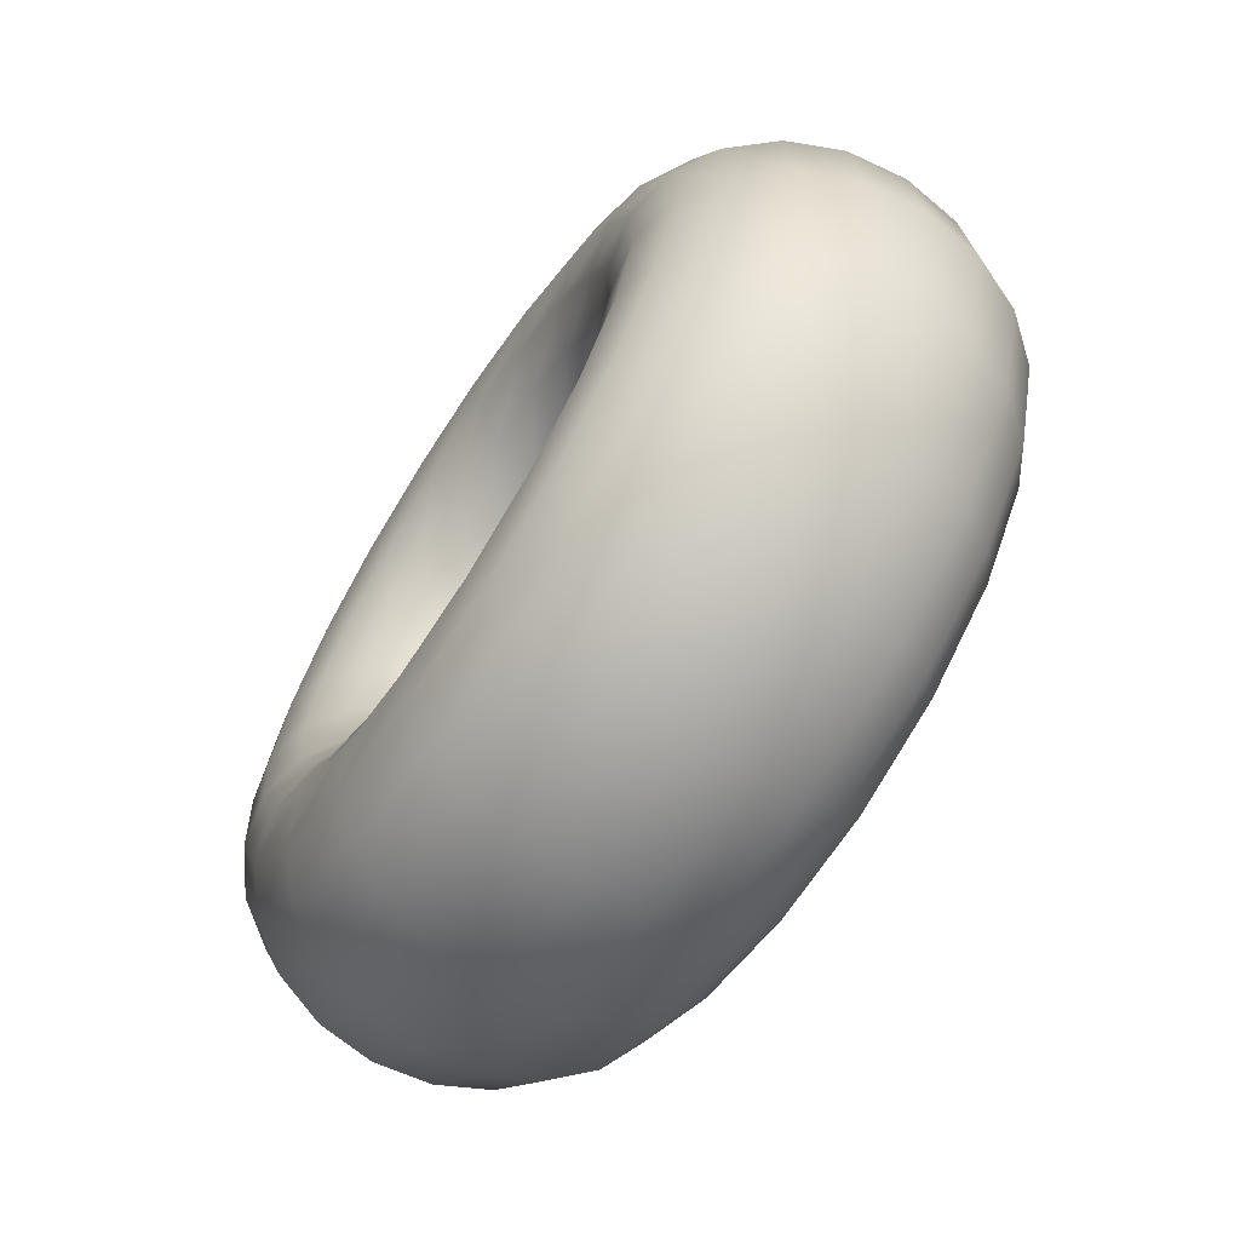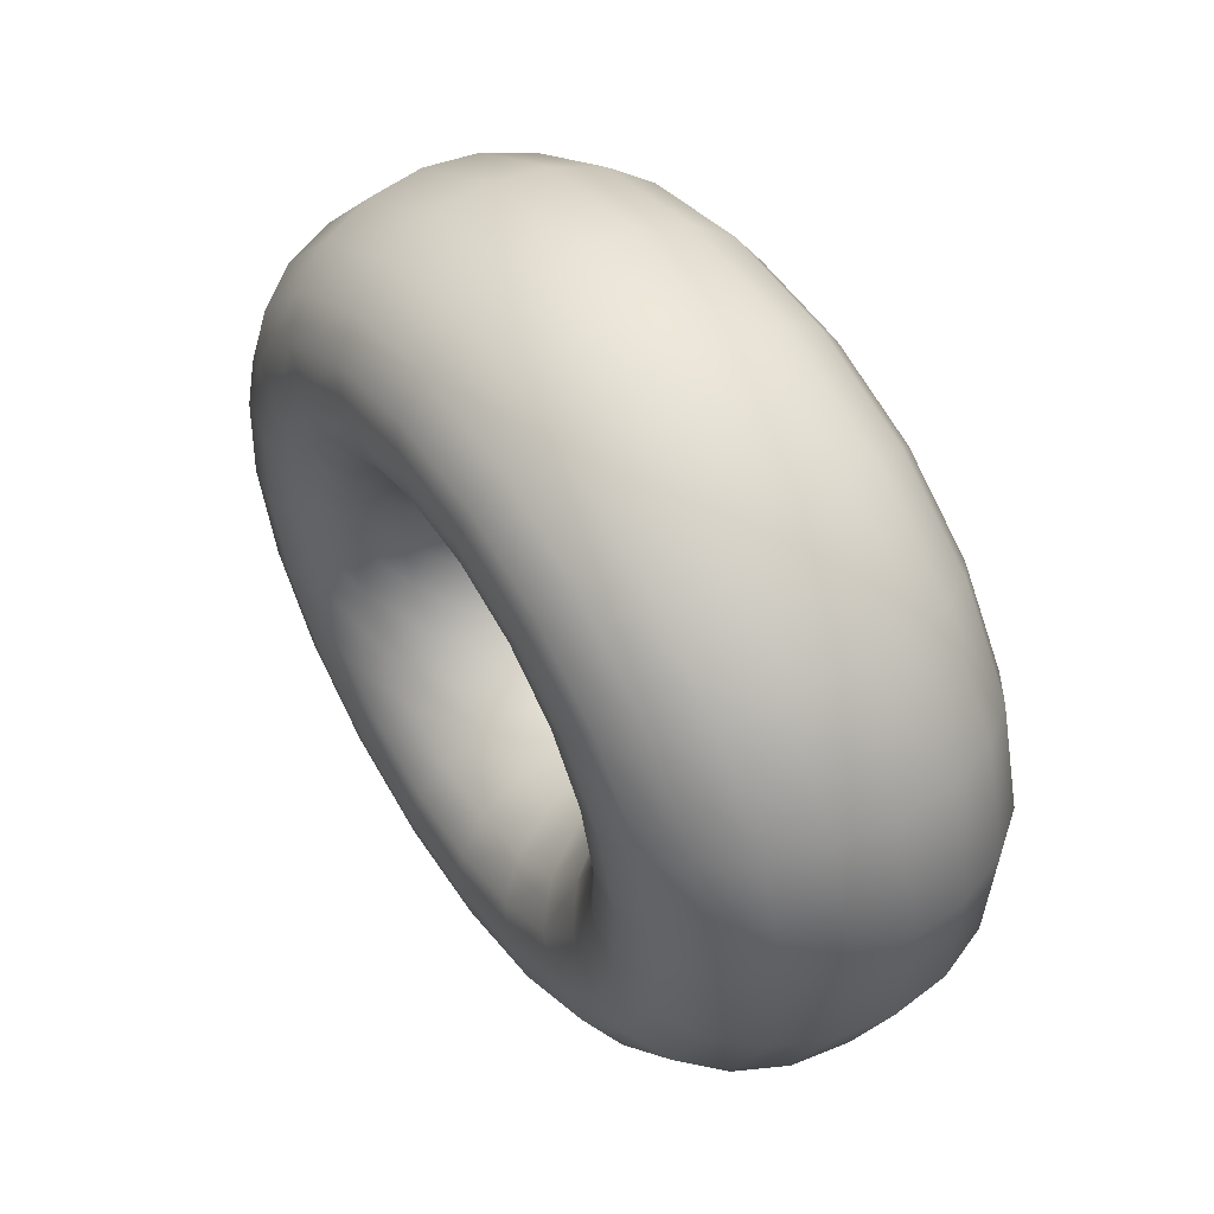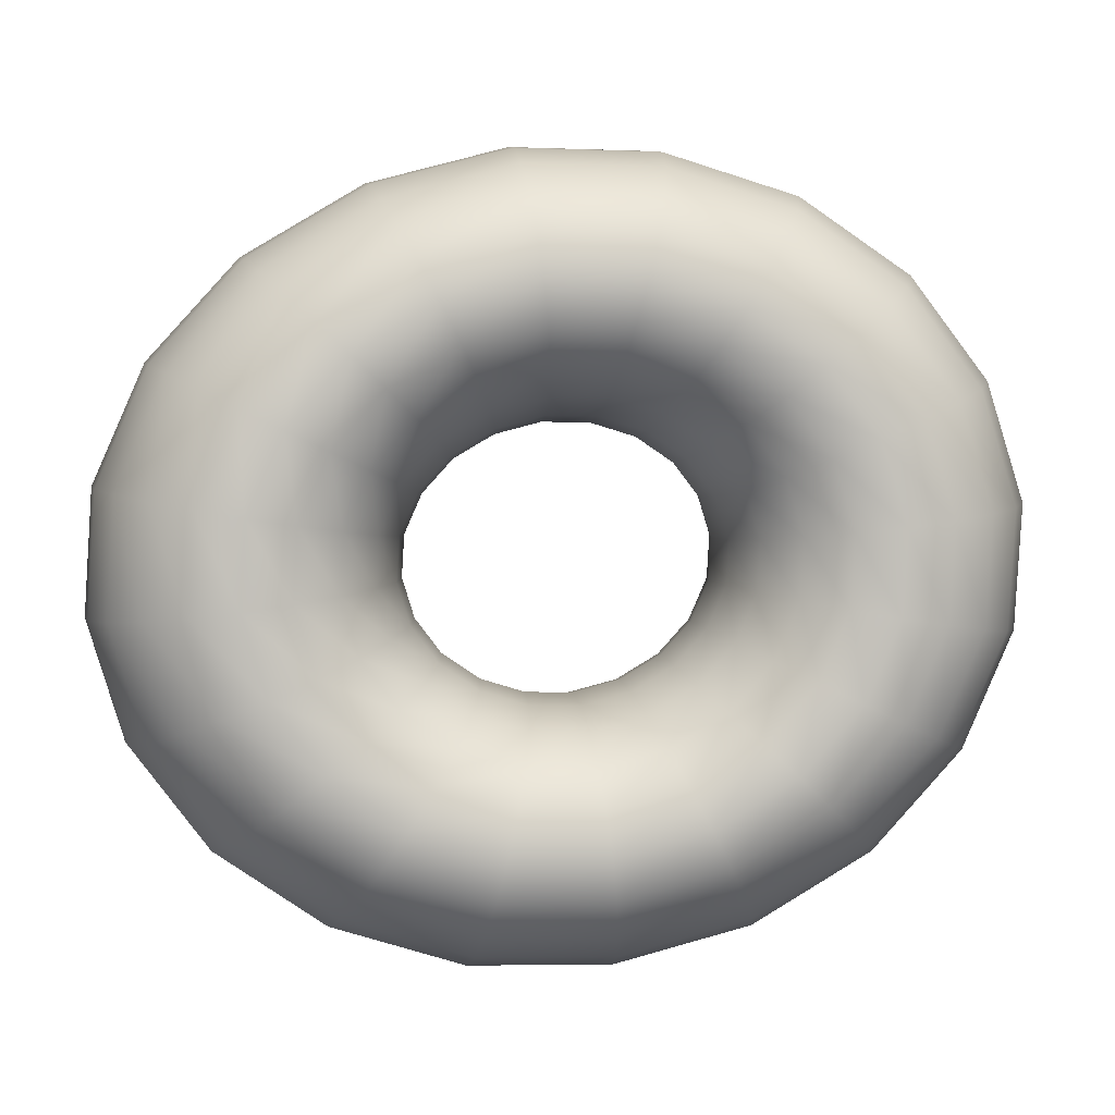
<metadata>
{"format":"obj","ext":"obj","renderer":"f3d","projection":"perspective","resolution":1024,"background":"white","views":[{"elev":-66.1,"azim":56.5,"up":"+Y"},{"elev":50.4,"azim":-122.9,"up":"+Y"},{"elev":3.8,"azim":173.4,"up":"+Y"}]}
</metadata>
<code>
g default
v 3.902 -2.132 -0.004774
v 3.949 -2.239 -0.00489
v 4.031 -2.33 -0.004528
v 4.14 -2.395 -0.003722
v 4.265 -2.428 -0.002552
v 4.395 -2.425 -0.001132
v 4.516 -2.388 0.000398
v 4.617 -2.319 0.00189
v 4.688 -2.225 0.003197
v 4.721 -2.116 0.00419
v 4.714 -2.003 0.004774
v 4.667 -1.895 0.00489
v 4.586 -1.805 0.004528
v 4.476 -1.74 0.003722
v 4.351 -1.707 0.002552
v 4.221 -1.71 0.001132
v 4.1 -1.747 -0.000398
v 3.999 -1.816 -0.00189
v 3.928 -1.91 -0.003197
v 3.895 -2.018 -0.00419
v 3.88 -2.136 0.1495
v 3.929 -2.249 0.1494
v 4.015 -2.344 0.1497
v 4.13 -2.412 0.1506
v 4.262 -2.446 0.1518
v 4.398 -2.443 0.1533
v 4.525 -2.404 0.1549
v 4.631 -2.332 0.1565
v 4.705 -2.234 0.1578
v 4.74 -2.12 0.1589
v 4.732 -2.001 0.1595
v 4.683 -1.888 0.1596
v 4.597 -1.793 0.1592
v 4.483 -1.725 0.1584
v 4.351 -1.691 0.1572
v 4.215 -1.693 0.1557
v 4.088 -1.733 0.1541
v 3.982 -1.805 0.1525
v 3.908 -1.903 0.1511
v 3.873 -2.017 0.1501
v 3.821 -2.146 0.2882
v 3.877 -2.274 0.288
v 3.974 -2.382 0.2885
v 4.104 -2.459 0.2894
v 4.254 -2.498 0.2908
v 4.409 -2.495 0.2925
v 4.553 -2.45 0.2943
v 4.673 -2.368 0.2961
v 4.757 -2.257 0.2977
v 4.797 -2.128 0.2989
v 4.789 -1.992 0.2996
v 4.733 -1.864 0.2997
v 4.635 -1.757 0.2993
v 4.505 -1.679 0.2983
v 4.356 -1.64 0.2969
v 4.201 -1.643 0.2952
v 4.057 -1.688 0.2934
v 3.937 -1.77 0.2916
v 3.853 -1.881 0.2901
v 3.813 -2.011 0.2889
v 3.73 -2.161 0.3977
v 3.796 -2.313 0.3976
v 3.912 -2.44 0.3981
v 4.066 -2.532 0.3992
v 4.243 -2.578 0.4009
v 4.427 -2.575 0.4029
v 4.598 -2.522 0.405
v 4.74 -2.425 0.4071
v 4.84 -2.293 0.409
v 4.887 -2.139 0.4104
v 4.877 -1.979 0.4112
v 4.811 -1.827 0.4114
v 4.696 -1.699 0.4109
v 4.541 -1.608 0.4097
v 4.364 -1.561 0.4081
v 4.181 -1.565 0.4061
v 4.009 -1.618 0.4039
v 3.867 -1.715 0.4018
v 3.767 -1.847 0.4
v 3.72 -2.001 0.3986
v 3.616 -2.179 0.4674
v 3.695 -2.361 0.4672
v 3.834 -2.514 0.4678
v 4.018 -2.624 0.4692
v 4.231 -2.679 0.4712
v 4.45 -2.675 0.4736
v 4.655 -2.612 0.4762
v 4.826 -2.495 0.4787
v 4.945 -2.337 0.4809
v 5.002 -2.153 0.4826
v 4.99 -1.961 0.4836
v 4.911 -1.779 0.4838
v 4.772 -1.626 0.4831
v 4.588 -1.517 0.4818
v 4.375 -1.461 0.4798
v 4.156 -1.465 0.4774
v 3.951 -1.529 0.4748
v 3.78 -1.645 0.4723
v 3.661 -1.803 0.4701
v 3.604 -1.987 0.4684
v 3.49 -2.2 0.4904
v 3.584 -2.414 0.4902
v 3.748 -2.595 0.4909
v 3.966 -2.725 0.4925
v 4.217 -2.79 0.4949
v 4.477 -2.786 0.4977
v 4.719 -2.711 0.5008
v 4.921 -2.573 0.5037
v 5.062 -2.386 0.5064
v 5.129 -2.168 0.5083
v 5.115 -1.941 0.5095
v 5.022 -1.726 0.5097
v 4.858 -1.545 0.509
v 4.639 -1.416 0.5074
v 4.388 -1.35 0.5051
v 4.128 -1.355 0.5022
v 3.886 -1.43 0.4992
v 3.684 -1.568 0.4962
v 3.543 -1.755 0.4936
v 3.476 -1.972 0.4916
v 3.365 -2.219 0.4645
v 3.473 -2.467 0.4642
v 3.662 -2.676 0.465
v 3.914 -2.826 0.4669
v 4.204 -2.902 0.4696
v 4.504 -2.896 0.4729
v 4.784 -2.809 0.4764
v 5.017 -2.651 0.4799
v 5.18 -2.435 0.4829
v 5.257 -2.183 0.4852
v 5.241 -1.921 0.4865
v 5.133 -1.673 0.4868
v 4.944 -1.464 0.4859
v 4.692 -1.314 0.4841
v 4.402 -1.239 0.4814
v 4.102 -1.244 0.4781
v 3.822 -1.331 0.4746
v 3.589 -1.49 0.4711
v 3.426 -1.706 0.4681
v 3.349 -1.957 0.4658
v 3.252 -2.237 0.3921
v 3.374 -2.515 0.3918
v 3.586 -2.749 0.3928
v 3.868 -2.917 0.3948
v 4.193 -3.002 0.3979
v 4.529 -2.995 0.4015
v 4.843 -2.898 0.4055
v 5.104 -2.72 0.4094
v 5.287 -2.478 0.4128
v 5.373 -2.197 0.4153
v 5.355 -1.903 0.4168
v 5.234 -1.625 0.4171
v 5.022 -1.391 0.4162
v 4.739 -1.223 0.4141
v 4.414 -1.138 0.4111
v 4.078 -1.144 0.4074
v 3.765 -1.241 0.4034
v 3.503 -1.419 0.3996
v 3.321 -1.661 0.3962
v 3.234 -1.943 0.3936
v 3.164 -2.251 0.2805
v 3.295 -2.552 0.2801
v 3.526 -2.806 0.2812
v 3.832 -2.989 0.2834
v 4.185 -3.081 0.2867
v 4.549 -3.074 0.2907
v 4.89 -2.968 0.295
v 5.173 -2.775 0.2992
v 5.372 -2.513 0.3029
v 5.466 -2.207 0.3056
v 5.446 -1.888 0.3073
v 5.315 -1.586 0.3076
v 5.084 -1.332 0.3066
v 4.778 -1.15 0.3043
v 4.425 -1.058 0.301
v 4.06 -1.065 0.2971
v 3.72 -1.17 0.2928
v 3.436 -1.363 0.2886
v 3.238 -1.626 0.2849
v 3.144 -1.931 0.2821
v 3.108 -2.259 0.1404
v 3.246 -2.576 0.1401
v 3.488 -2.843 0.1411
v 3.81 -3.034 0.1435
v 4.18 -3.131 0.147
v 4.563 -3.124 0.1512
v 4.921 -3.013 0.1557
v 5.219 -2.81 0.1601
v 5.427 -2.534 0.1639
v 5.526 -2.213 0.1669
v 5.505 -1.878 0.1686
v 5.367 -1.561 0.1689
v 5.125 -1.294 0.1679
v 4.803 -1.102 0.1655
v 4.432 -1.006 0.162
v 4.049 -1.013 0.1578
v 3.692 -1.124 0.1533
v 3.394 -1.327 0.1489
v 3.186 -1.602 0.1451
v 3.087 -1.924 0.1421
v 3.089 -2.261 -0.01432
v 3.23 -2.583 -0.01467
v 3.476 -2.855 -0.01358
v 3.803 -3.049 -0.01117
v 4.18 -3.148 -0.007657
v 4.569 -3.14 -0.003397
v 4.933 -3.028 0.001195
v 5.236 -2.821 0.00567
v 5.448 -2.541 0.00959
v 5.548 -2.215 0.01257
v 5.527 -1.874 0.01432
v 5.386 -1.552 0.01467
v 5.14 -1.28 0.01358
v 4.813 -1.086 0.01117
v 4.436 -0.9872 0.007657
v 4.047 -0.9946 0.003397
v 3.683 -1.107 -0.001195
v 3.38 -1.313 -0.00567
v 3.169 -1.594 -0.00959
v 3.068 -1.92 -0.01257
v 3.111 -2.257 -0.1686
v 3.249 -2.574 -0.1689
v 3.491 -2.841 -0.1679
v 3.813 -3.032 -0.1655
v 4.184 -3.129 -0.162
v 4.567 -3.122 -0.1578
v 4.925 -3.011 -0.1533
v 5.222 -2.808 -0.1489
v 5.431 -2.533 -0.1451
v 5.529 -2.211 -0.1421
v 5.509 -1.876 -0.1404
v 5.37 -1.559 -0.1401
v 5.129 -1.292 -0.1411
v 4.806 -1.101 -0.1435
v 4.436 -1.004 -0.147
v 4.053 -1.011 -0.1512
v 3.695 -1.122 -0.1557
v 3.397 -1.325 -0.1601
v 3.189 -1.601 -0.1639
v 3.09 -1.922 -0.1669
v 3.17 -2.247 -0.3073
v 3.302 -2.549 -0.3076
v 3.532 -2.803 -0.3066
v 3.838 -2.985 -0.3043
v 4.191 -3.077 -0.301
v 4.556 -3.07 -0.2971
v 4.896 -2.965 -0.2928
v 5.18 -2.772 -0.2886
v 5.378 -2.509 -0.2849
v 5.472 -2.204 -0.2821
v 5.452 -1.884 -0.2805
v 5.321 -1.583 -0.2801
v 5.091 -1.328 -0.2812
v 4.784 -1.146 -0.2834
v 4.431 -1.054 -0.2867
v 4.067 -1.061 -0.2907
v 3.726 -1.166 -0.295
v 3.443 -1.36 -0.2992
v 3.244 -1.622 -0.3029
v 3.15 -1.928 -0.3056
v 3.261 -2.232 -0.4168
v 3.382 -2.51 -0.4171
v 3.594 -2.744 -0.4162
v 3.877 -2.912 -0.4141
v 4.202 -2.997 -0.4111
v 4.538 -2.991 -0.4074
v 4.852 -2.894 -0.4034
v 5.113 -2.715 -0.3996
v 5.295 -2.474 -0.3962
v 5.382 -2.192 -0.3936
v 5.364 -1.898 -0.3921
v 5.243 -1.62 -0.3918
v 5.03 -1.386 -0.3928
v 4.748 -1.218 -0.3948
v 4.423 -1.133 -0.3979
v 4.087 -1.14 -0.4015
v 3.773 -1.237 -0.4055
v 3.512 -1.415 -0.4094
v 3.33 -1.656 -0.4128
v 3.243 -1.938 -0.4153
v 3.375 -2.214 -0.4865
v 3.483 -2.462 -0.4868
v 3.673 -2.671 -0.4859
v 3.925 -2.82 -0.4841
v 4.215 -2.896 -0.4814
v 4.514 -2.89 -0.4781
v 4.794 -2.804 -0.4746
v 5.027 -2.645 -0.4711
v 5.19 -2.429 -0.4681
v 5.267 -2.178 -0.4658
v 5.251 -1.915 -0.4645
v 5.143 -1.668 -0.4642
v 4.954 -1.459 -0.465
v 4.702 -1.309 -0.4669
v 4.412 -1.233 -0.4696
v 4.112 -1.239 -0.4729
v 3.832 -1.325 -0.4764
v 3.599 -1.484 -0.4799
v 3.436 -1.7 -0.4829
v 3.359 -1.951 -0.4852
v 3.501 -2.194 -0.5095
v 3.595 -2.408 -0.5097
v 3.759 -2.589 -0.509
v 3.977 -2.719 -0.5074
v 4.228 -2.785 -0.5051
v 4.488 -2.78 -0.5022
v 4.73 -2.705 -0.4992
v 4.932 -2.567 -0.4962
v 5.073 -2.38 -0.4936
v 5.14 -2.163 -0.4916
v 5.126 -1.935 -0.4904
v 5.032 -1.721 -0.4902
v 4.868 -1.54 -0.4909
v 4.65 -1.41 -0.4925
v 4.399 -1.344 -0.4949
v 4.139 -1.349 -0.4977
v 3.897 -1.424 -0.5008
v 3.695 -1.562 -0.5037
v 3.554 -1.749 -0.5064
v 3.487 -1.966 -0.5083
v 3.626 -2.174 -0.4836
v 3.705 -2.355 -0.4838
v 3.844 -2.509 -0.4831
v 4.029 -2.618 -0.4818
v 4.241 -2.674 -0.4798
v 4.46 -2.669 -0.4774
v 4.666 -2.606 -0.4748
v 4.836 -2.49 -0.4723
v 4.955 -2.332 -0.4701
v 5.012 -2.148 -0.4684
v 5 -1.955 -0.4674
v 4.921 -1.774 -0.4672
v 4.782 -1.621 -0.4678
v 4.598 -1.511 -0.4692
v 4.385 -1.456 -0.4712
v 4.166 -1.46 -0.4736
v 3.961 -1.523 -0.4762
v 3.79 -1.64 -0.4787
v 3.671 -1.798 -0.4809
v 3.614 -1.982 -0.4826
v 3.739 -2.156 -0.4112
v 3.805 -2.308 -0.4114
v 3.921 -2.436 -0.4109
v 4.075 -2.527 -0.4097
v 4.252 -2.574 -0.4081
v 4.435 -2.57 -0.4061
v 4.607 -2.517 -0.4039
v 4.749 -2.42 -0.4018
v 4.849 -2.288 -0.4
v 4.896 -2.134 -0.3986
v 4.886 -1.974 -0.3977
v 4.82 -1.822 -0.3976
v 4.704 -1.694 -0.3981
v 4.55 -1.603 -0.3992
v 4.373 -1.557 -0.4009
v 4.189 -1.56 -0.4029
v 4.018 -1.613 -0.405
v 3.876 -1.71 -0.4071
v 3.776 -1.842 -0.409
v 3.729 -1.996 -0.4104
v 3.827 -2.143 -0.2996
v 3.883 -2.271 -0.2997
v 3.981 -2.378 -0.2993
v 4.111 -2.456 -0.2983
v 4.26 -2.495 -0.2969
v 4.415 -2.492 -0.2952
v 4.559 -2.447 -0.2934
v 4.68 -2.365 -0.2916
v 4.764 -2.254 -0.2901
v 4.803 -2.124 -0.2889
v 4.795 -1.989 -0.2882
v 4.739 -1.861 -0.288
v 4.642 -1.753 -0.2885
v 4.512 -1.676 -0.2894
v 4.362 -1.637 -0.2908
v 4.208 -1.64 -0.2925
v 4.063 -1.684 -0.2943
v 3.943 -1.766 -0.2961
v 3.859 -1.878 -0.2977
v 3.819 -2.007 -0.2989
v 3.884 -2.134 -0.1595
v 3.933 -2.247 -0.1596
v 4.019 -2.342 -0.1592
v 4.133 -2.41 -0.1584
v 4.265 -2.444 -0.1572
v 4.401 -2.442 -0.1557
v 4.528 -2.402 -0.1541
v 4.634 -2.33 -0.1525
v 4.708 -2.232 -0.1511
v 4.743 -2.118 -0.1501
v 4.736 -1.999 -0.1495
v 4.687 -1.886 -0.1494
v 4.601 -1.791 -0.1497
v 4.486 -1.723 -0.1506
v 4.355 -1.689 -0.1518
v 4.218 -1.691 -0.1533
v 4.091 -1.731 -0.1549
v 3.985 -1.803 -0.1565
v 3.911 -1.901 -0.1578
v 3.876 -2.015 -0.1589
g pTorus2
f 2 1 21 22
f 3 2 22 23
f 4 3 23 24
f 5 4 24 25
f 6 5 25 26
f 7 6 26 27
f 8 7 27 28
f 9 8 28 29
f 10 9 29 30
f 11 10 30 31
f 12 11 31 32
f 13 12 32 33
f 14 13 33 34
f 15 14 34 35
f 16 15 35 36
f 17 16 36 37
f 18 17 37 38
f 19 18 38 39
f 20 19 39 40
f 1 20 40 21
f 22 21 41 42
f 23 22 42 43
f 24 23 43 44
f 25 24 44 45
f 26 25 45 46
f 27 26 46 47
f 28 27 47 48
f 29 28 48 49
f 30 29 49 50
f 31 30 50 51
f 32 31 51 52
f 33 32 52 53
f 34 33 53 54
f 35 34 54 55
f 36 35 55 56
f 37 36 56 57
f 38 37 57 58
f 39 38 58 59
f 40 39 59 60
f 21 40 60 41
f 42 41 61 62
f 43 42 62 63
f 44 43 63 64
f 45 44 64 65
f 46 45 65 66
f 47 46 66 67
f 48 47 67 68
f 49 48 68 69
f 50 49 69 70
f 51 50 70 71
f 52 51 71 72
f 53 52 72 73
f 54 53 73 74
f 55 54 74 75
f 56 55 75 76
f 57 56 76 77
f 58 57 77 78
f 59 58 78 79
f 60 59 79 80
f 41 60 80 61
f 62 61 81 82
f 63 62 82 83
f 64 63 83 84
f 65 64 84 85
f 66 65 85 86
f 67 66 86 87
f 68 67 87 88
f 69 68 88 89
f 70 69 89 90
f 71 70 90 91
f 72 71 91 92
f 73 72 92 93
f 74 73 93 94
f 75 74 94 95
f 76 75 95 96
f 77 76 96 97
f 78 77 97 98
f 79 78 98 99
f 80 79 99 100
f 61 80 100 81
f 82 81 101 102
f 83 82 102 103
f 84 83 103 104
f 85 84 104 105
f 86 85 105 106
f 87 86 106 107
f 88 87 107 108
f 89 88 108 109
f 90 89 109 110
f 91 90 110 111
f 92 91 111 112
f 93 92 112 113
f 94 93 113 114
f 95 94 114 115
f 96 95 115 116
f 97 96 116 117
f 98 97 117 118
f 99 98 118 119
f 100 99 119 120
f 81 100 120 101
f 102 101 121 122
f 103 102 122 123
f 104 103 123 124
f 105 104 124 125
f 106 105 125 126
f 107 106 126 127
f 108 107 127 128
f 109 108 128 129
f 110 109 129 130
f 111 110 130 131
f 112 111 131 132
f 113 112 132 133
f 114 113 133 134
f 115 114 134 135
f 116 115 135 136
f 117 116 136 137
f 118 117 137 138
f 119 118 138 139
f 120 119 139 140
f 101 120 140 121
f 122 121 141 142
f 123 122 142 143
f 124 123 143 144
f 125 124 144 145
f 126 125 145 146
f 127 126 146 147
f 128 127 147 148
f 129 128 148 149
f 130 129 149 150
f 131 130 150 151
f 132 131 151 152
f 133 132 152 153
f 134 133 153 154
f 135 134 154 155
f 136 135 155 156
f 137 136 156 157
f 138 137 157 158
f 139 138 158 159
f 140 139 159 160
f 121 140 160 141
f 142 141 161 162
f 143 142 162 163
f 144 143 163 164
f 145 144 164 165
f 146 145 165 166
f 147 146 166 167
f 148 147 167 168
f 149 148 168 169
f 150 149 169 170
f 151 150 170 171
f 152 151 171 172
f 153 152 172 173
f 154 153 173 174
f 155 154 174 175
f 156 155 175 176
f 157 156 176 177
f 158 157 177 178
f 159 158 178 179
f 160 159 179 180
f 141 160 180 161
f 162 161 181 182
f 163 162 182 183
f 164 163 183 184
f 165 164 184 185
f 166 165 185 186
f 167 166 186 187
f 168 167 187 188
f 169 168 188 189
f 170 169 189 190
f 171 170 190 191
f 172 171 191 192
f 173 172 192 193
f 174 173 193 194
f 175 174 194 195
f 176 175 195 196
f 177 176 196 197
f 178 177 197 198
f 179 178 198 199
f 180 179 199 200
f 161 180 200 181
f 182 181 201 202
f 183 182 202 203
f 184 183 203 204
f 185 184 204 205
f 186 185 205 206
f 187 186 206 207
f 188 187 207 208
f 189 188 208 209
f 190 189 209 210
f 191 190 210 211
f 192 191 211 212
f 193 192 212 213
f 194 193 213 214
f 195 194 214 215
f 196 195 215 216
f 197 196 216 217
f 198 197 217 218
f 199 198 218 219
f 200 199 219 220
f 181 200 220 201
f 202 201 221 222
f 203 202 222 223
f 204 203 223 224
f 205 204 224 225
f 206 205 225 226
f 207 206 226 227
f 208 207 227 228
f 209 208 228 229
f 210 209 229 230
f 211 210 230 231
f 212 211 231 232
f 213 212 232 233
f 214 213 233 234
f 215 214 234 235
f 216 215 235 236
f 217 216 236 237
f 218 217 237 238
f 219 218 238 239
f 220 219 239 240
f 201 220 240 221
f 222 221 241 242
f 223 222 242 243
f 224 223 243 244
f 225 224 244 245
f 226 225 245 246
f 227 226 246 247
f 228 227 247 248
f 229 228 248 249
f 230 229 249 250
f 231 230 250 251
f 232 231 251 252
f 233 232 252 253
f 234 233 253 254
f 235 234 254 255
f 236 235 255 256
f 237 236 256 257
f 238 237 257 258
f 239 238 258 259
f 240 239 259 260
f 221 240 260 241
f 242 241 261 262
f 243 242 262 263
f 244 243 263 264
f 245 244 264 265
f 246 245 265 266
f 247 246 266 267
f 248 247 267 268
f 249 248 268 269
f 250 249 269 270
f 251 250 270 271
f 252 251 271 272
f 253 252 272 273
f 254 253 273 274
f 255 254 274 275
f 256 255 275 276
f 257 256 276 277
f 258 257 277 278
f 259 258 278 279
f 260 259 279 280
f 241 260 280 261
f 262 261 281 282
f 263 262 282 283
f 264 263 283 284
f 265 264 284 285
f 266 265 285 286
f 267 266 286 287
f 268 267 287 288
f 269 268 288 289
f 270 269 289 290
f 271 270 290 291
f 272 271 291 292
f 273 272 292 293
f 274 273 293 294
f 275 274 294 295
f 276 275 295 296
f 277 276 296 297
f 278 277 297 298
f 279 278 298 299
f 280 279 299 300
f 261 280 300 281
f 282 281 301 302
f 283 282 302 303
f 284 283 303 304
f 285 284 304 305
f 286 285 305 306
f 287 286 306 307
f 288 287 307 308
f 289 288 308 309
f 290 289 309 310
f 291 290 310 311
f 292 291 311 312
f 293 292 312 313
f 294 293 313 314
f 295 294 314 315
f 296 295 315 316
f 297 296 316 317
f 298 297 317 318
f 299 298 318 319
f 300 299 319 320
f 281 300 320 301
f 302 301 321 322
f 303 302 322 323
f 304 303 323 324
f 305 304 324 325
f 306 305 325 326
f 307 306 326 327
f 308 307 327 328
f 309 308 328 329
f 310 309 329 330
f 311 310 330 331
f 312 311 331 332
f 313 312 332 333
f 314 313 333 334
f 315 314 334 335
f 316 315 335 336
f 317 316 336 337
f 318 317 337 338
f 319 318 338 339
f 320 319 339 340
f 301 320 340 321
f 322 321 341 342
f 323 322 342 343
f 324 323 343 344
f 325 324 344 345
f 326 325 345 346
f 327 326 346 347
f 328 327 347 348
f 329 328 348 349
f 330 329 349 350
f 331 330 350 351
f 332 331 351 352
f 333 332 352 353
f 334 333 353 354
f 335 334 354 355
f 336 335 355 356
f 337 336 356 357
f 338 337 357 358
f 339 338 358 359
f 340 339 359 360
f 321 340 360 341
f 342 341 361 362
f 343 342 362 363
f 344 343 363 364
f 345 344 364 365
f 346 345 365 366
f 347 346 366 367
f 348 347 367 368
f 349 348 368 369
f 350 349 369 370
f 351 350 370 371
f 352 351 371 372
f 353 352 372 373
f 354 353 373 374
f 355 354 374 375
f 356 355 375 376
f 357 356 376 377
f 358 357 377 378
f 359 358 378 379
f 360 359 379 380
f 341 360 380 361
f 362 361 381 382
f 363 362 382 383
f 364 363 383 384
f 365 364 384 385
f 366 365 385 386
f 367 366 386 387
f 368 367 387 388
f 369 368 388 389
f 370 369 389 390
f 371 370 390 391
f 372 371 391 392
f 373 372 392 393
f 374 373 393 394
f 375 374 394 395
f 376 375 395 396
f 377 376 396 397
f 378 377 397 398
f 379 378 398 399
f 380 379 399 400
f 361 380 400 381
f 382 381 1 2
f 383 382 2 3
f 384 383 3 4
f 385 384 4 5
f 386 385 5 6
f 387 386 6 7
f 388 387 7 8
f 389 388 8 9
f 390 389 9 10
f 391 390 10 11
f 392 391 11 12
f 393 392 12 13
f 394 393 13 14
f 395 394 14 15
f 396 395 15 16
f 397 396 16 17
f 398 397 17 18
f 399 398 18 19
f 400 399 19 20
f 381 400 20 1

</code>
